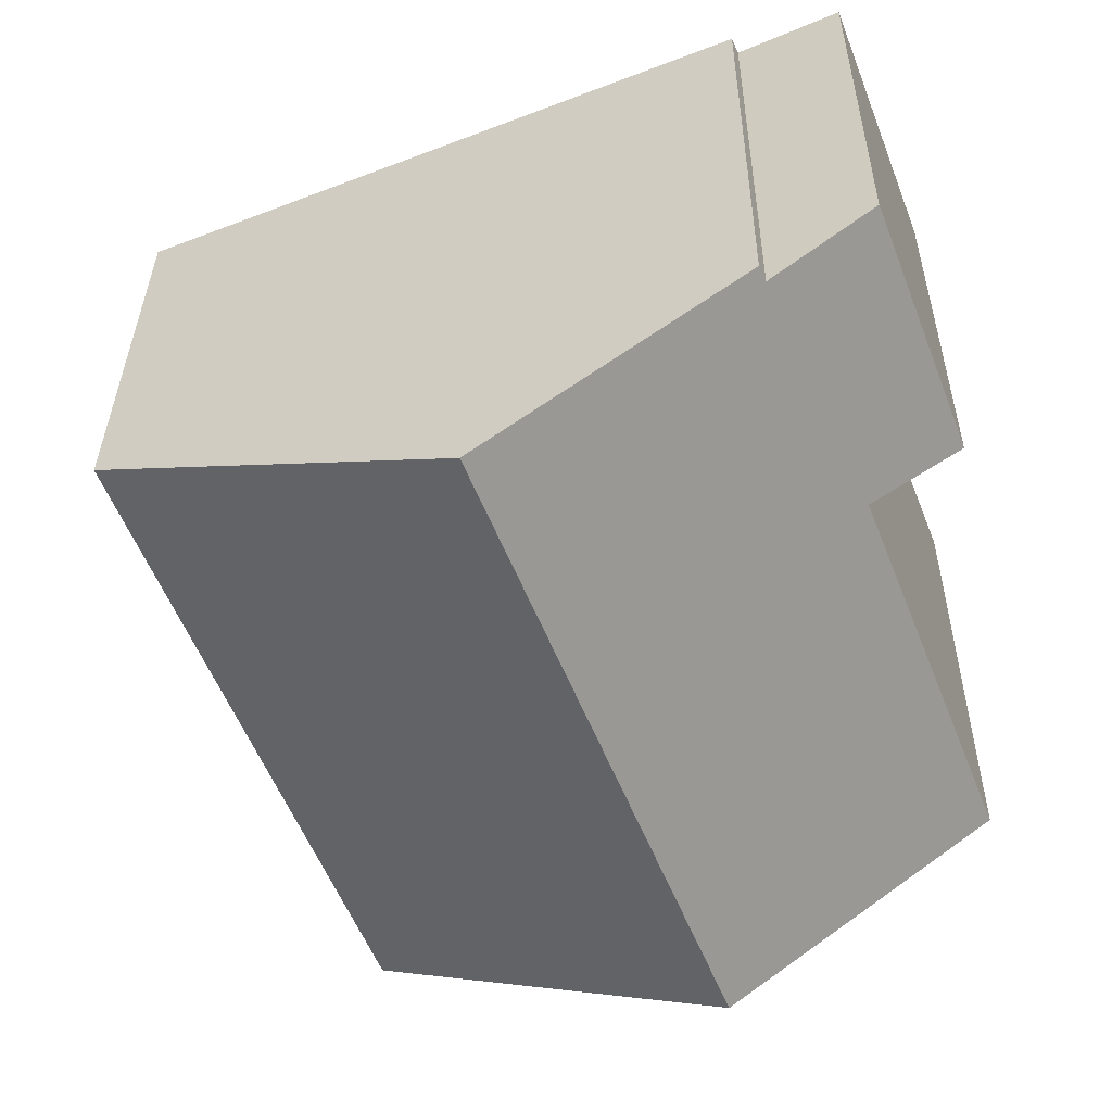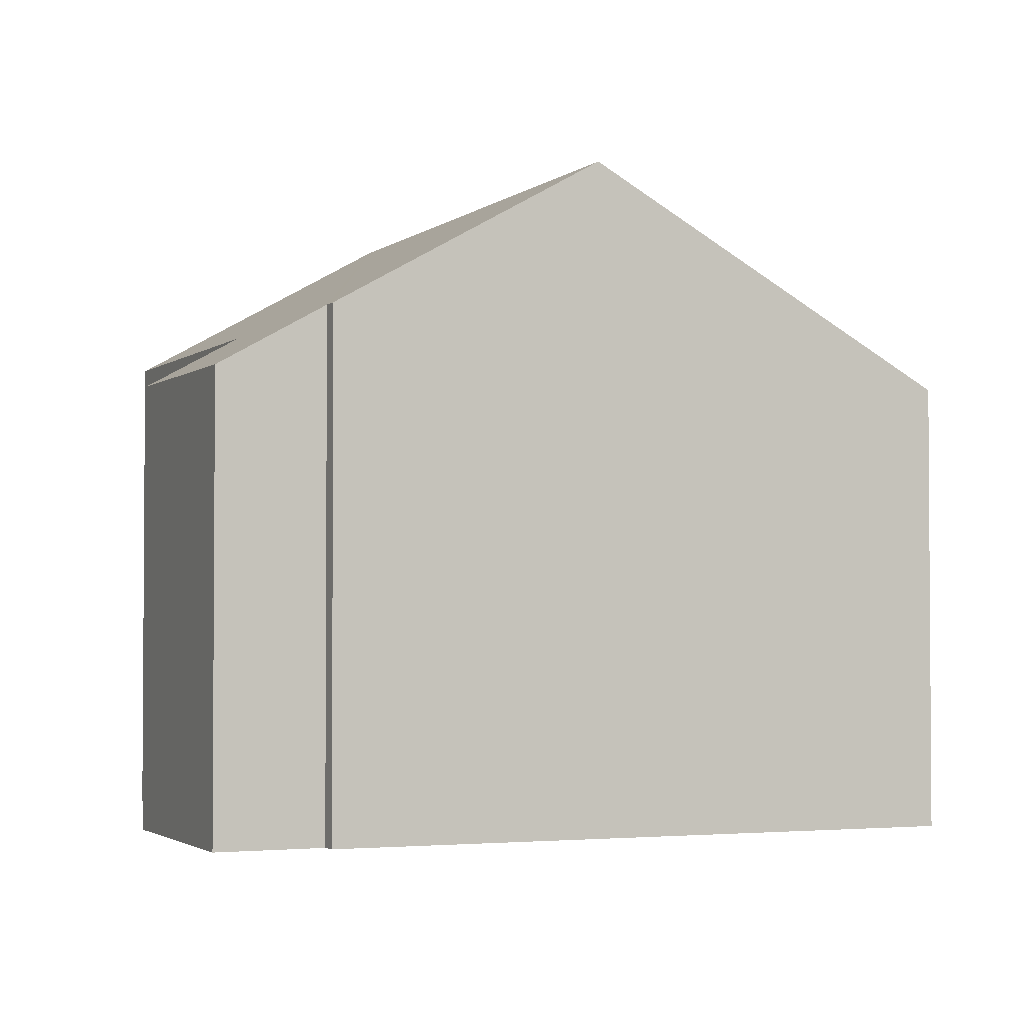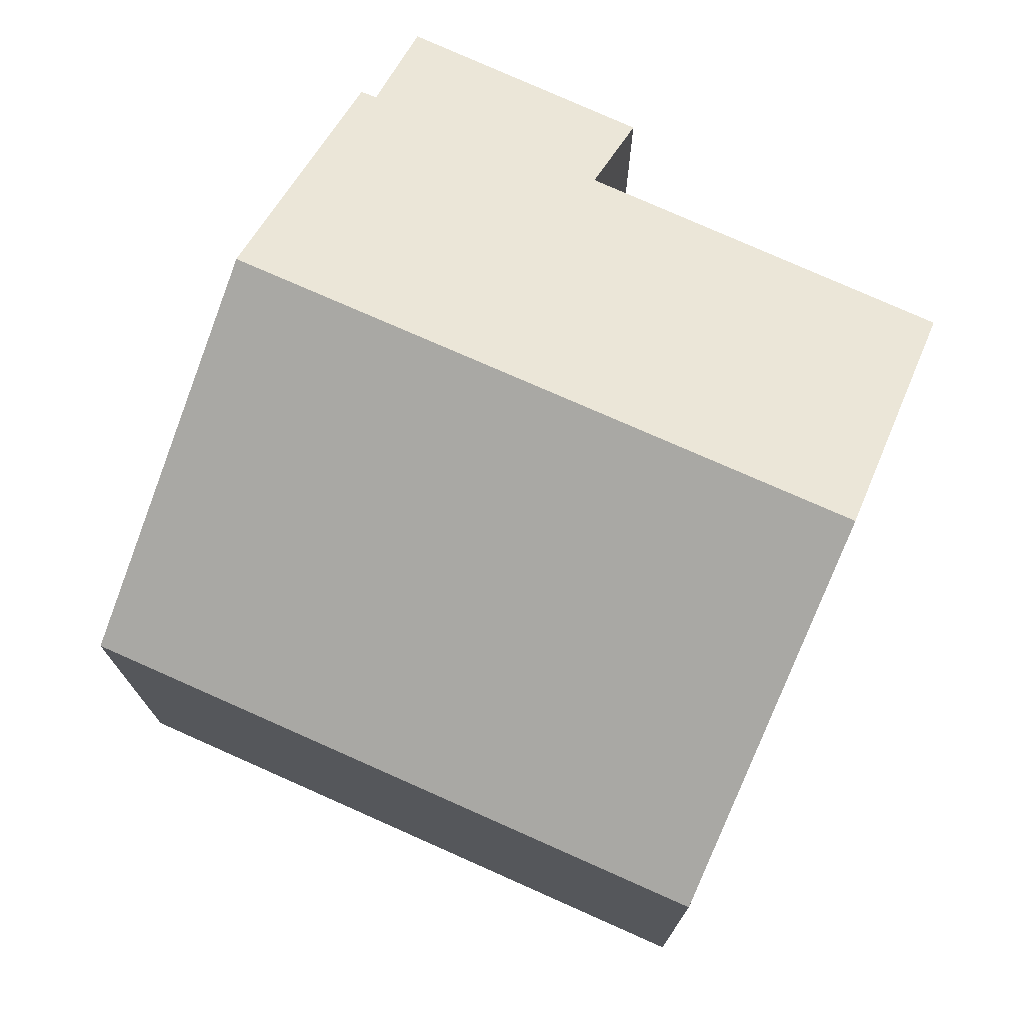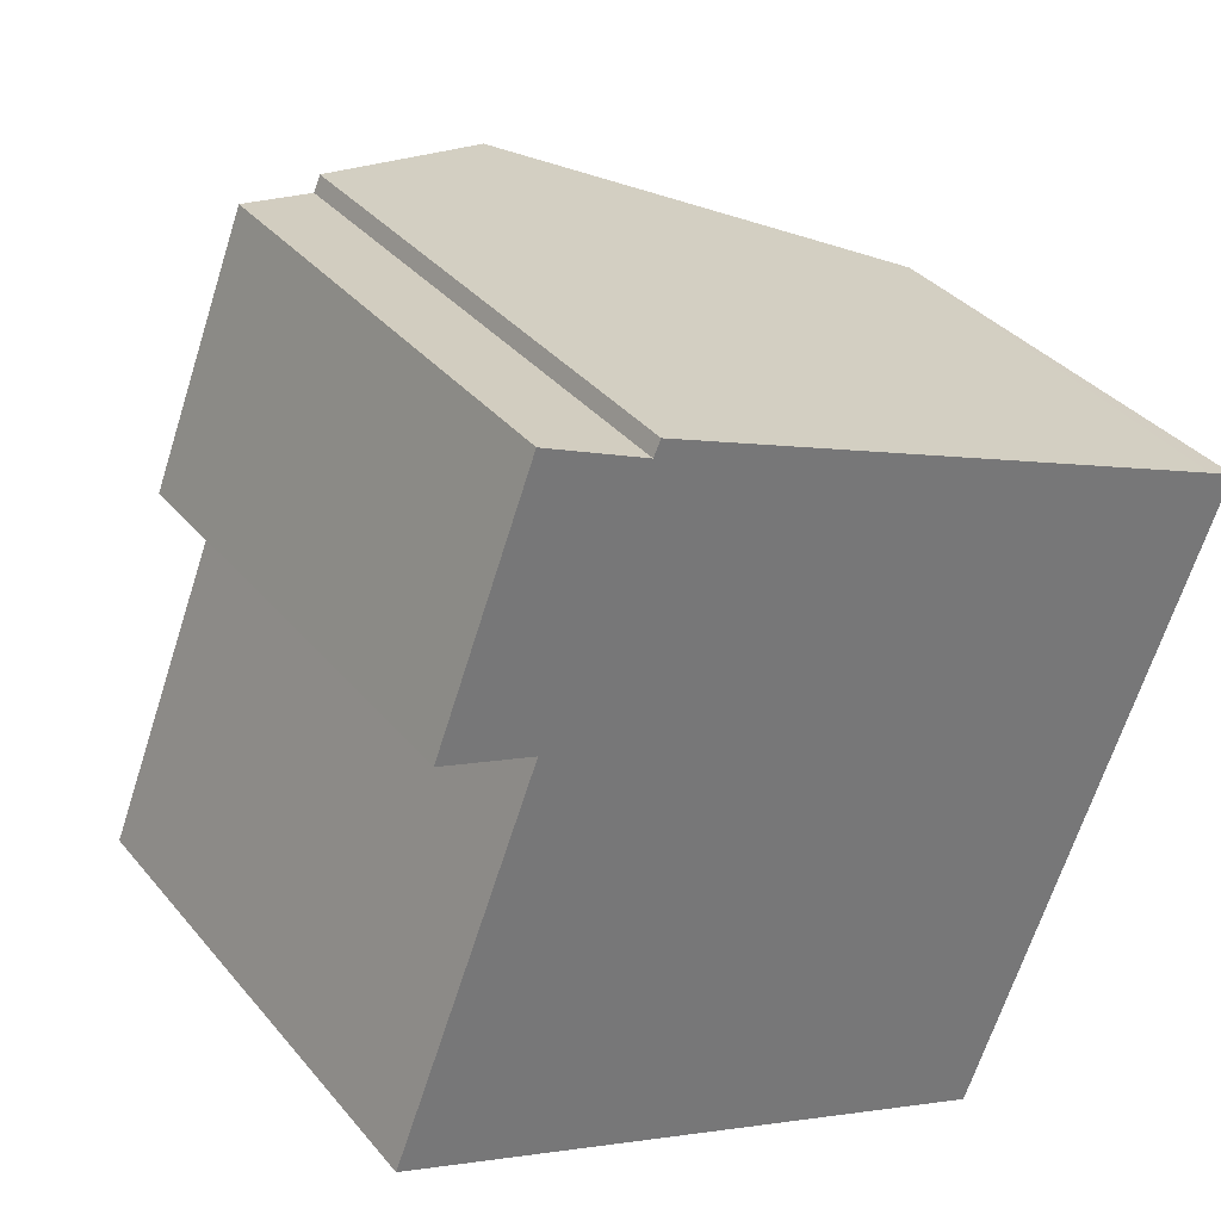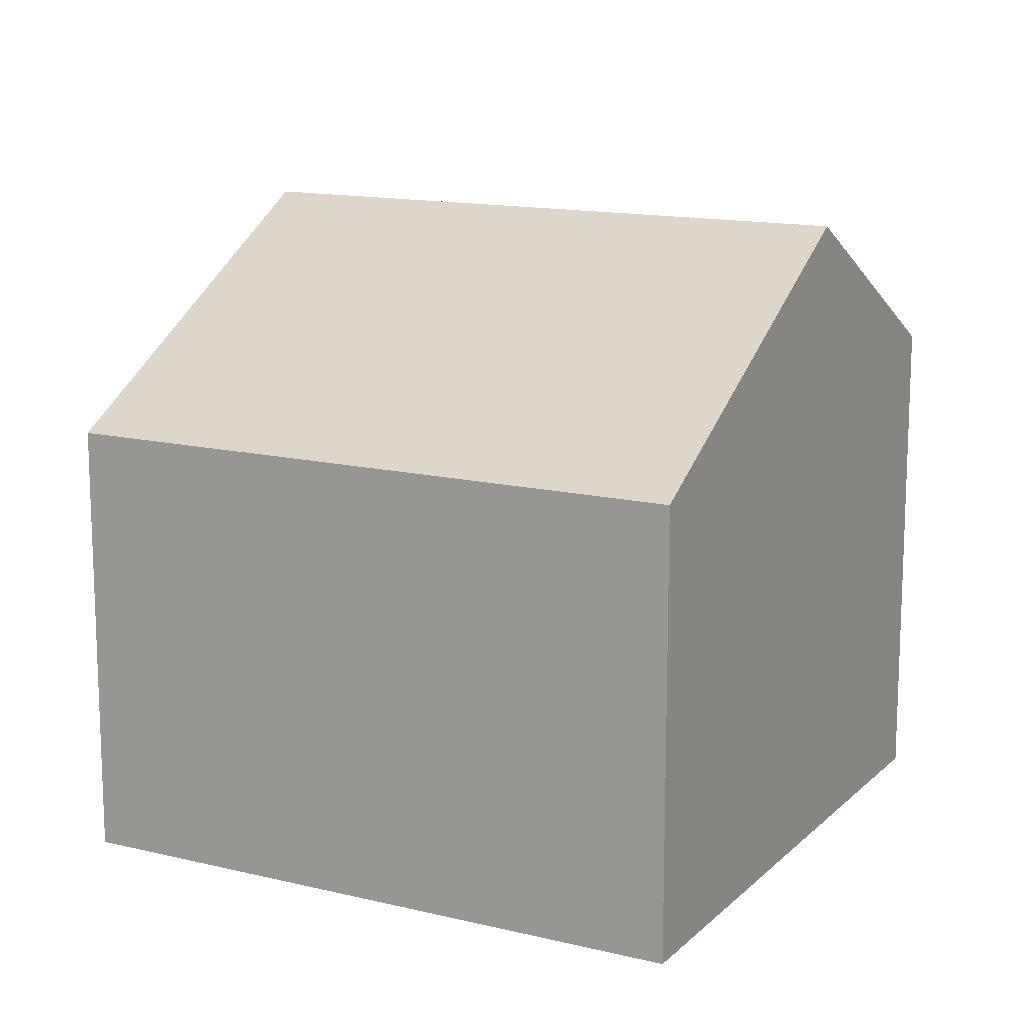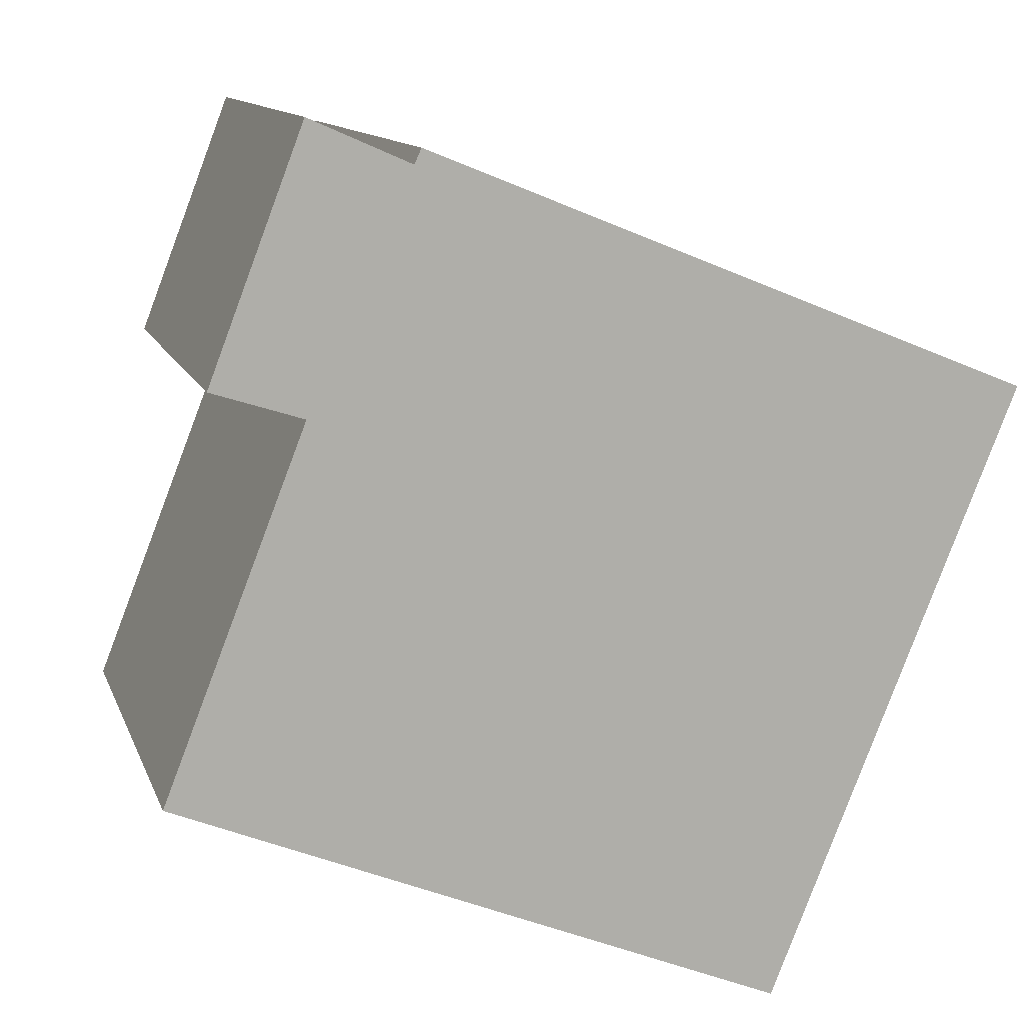
<metadata>
{"format":"obj","ext":"obj","renderer":"f3d","projection":"perspective","resolution":1024,"background":"white","views":[{"elev":33.0,"azim":-179.5,"up":"+Z"},{"elev":-2.5,"azim":-1.3,"up":"+Y"},{"elev":74.9,"azim":135.9,"up":"+Y"},{"elev":35.0,"azim":-33.7,"up":"+Z"},{"elev":13.9,"azim":140.3,"up":"+Y"},{"elev":11.8,"azim":-15.4,"up":"+Z"}]}
</metadata>
<code>
v  4.358 11.1 -1.781
v  4.231 8.535 10.21
v  8.489 11.1 8.488
v  4.117 8.529 9.952
v  2.382 8.435 6.09
v  0 8.471 5.187e-16
v  0.855 7.543 6.579
v  2.433 7.503 10.69
v  10.23 7.554 -4.182
v  13.9 7.84 6.304
v  14.38 7.554 6.112
v  0.855 -4.028e-16 6.579
v  2.433 -6.548e-16 10.69
v  0 0 0
v  2.382 -3.729e-16 6.09
v  4.117 -6.094e-16 9.952
v  4.231 -6.25e-16 10.21
v  8.489 -5.197e-16 8.488
v  13.9 -3.86e-16 6.304
v  14.38 -3.743e-16 6.112
v  10.23 2.561e-16 -4.182
v  4.358 1.091e-16 -1.781
g defaultobject
f 1 2 3
f 2 1 4
f 4 1 5
f 5 1 6
f 4 7 8
f 7 4 5
f 9 10 11
f 10 9 3
f 3 9 1
f 12 8 7
f 8 12 13
f 14 5 6
f 5 14 15
f 8 16 4
f 16 8 13
f 4 17 2
f 17 4 16
f 17 3 2
f 3 17 10
f 10 17 18
f 10 18 11
f 11 18 19
f 11 19 20
f 20 9 11
f 9 20 21
f 21 1 9
f 1 21 6
f 6 21 22
f 6 22 14
f 15 7 5
f 7 15 12
f 13 15 16
f 15 13 12
f 19 21 20
f 21 19 22
f 22 19 18
f 22 18 17
f 22 17 14
f 14 17 16
f 14 16 15

</code>
